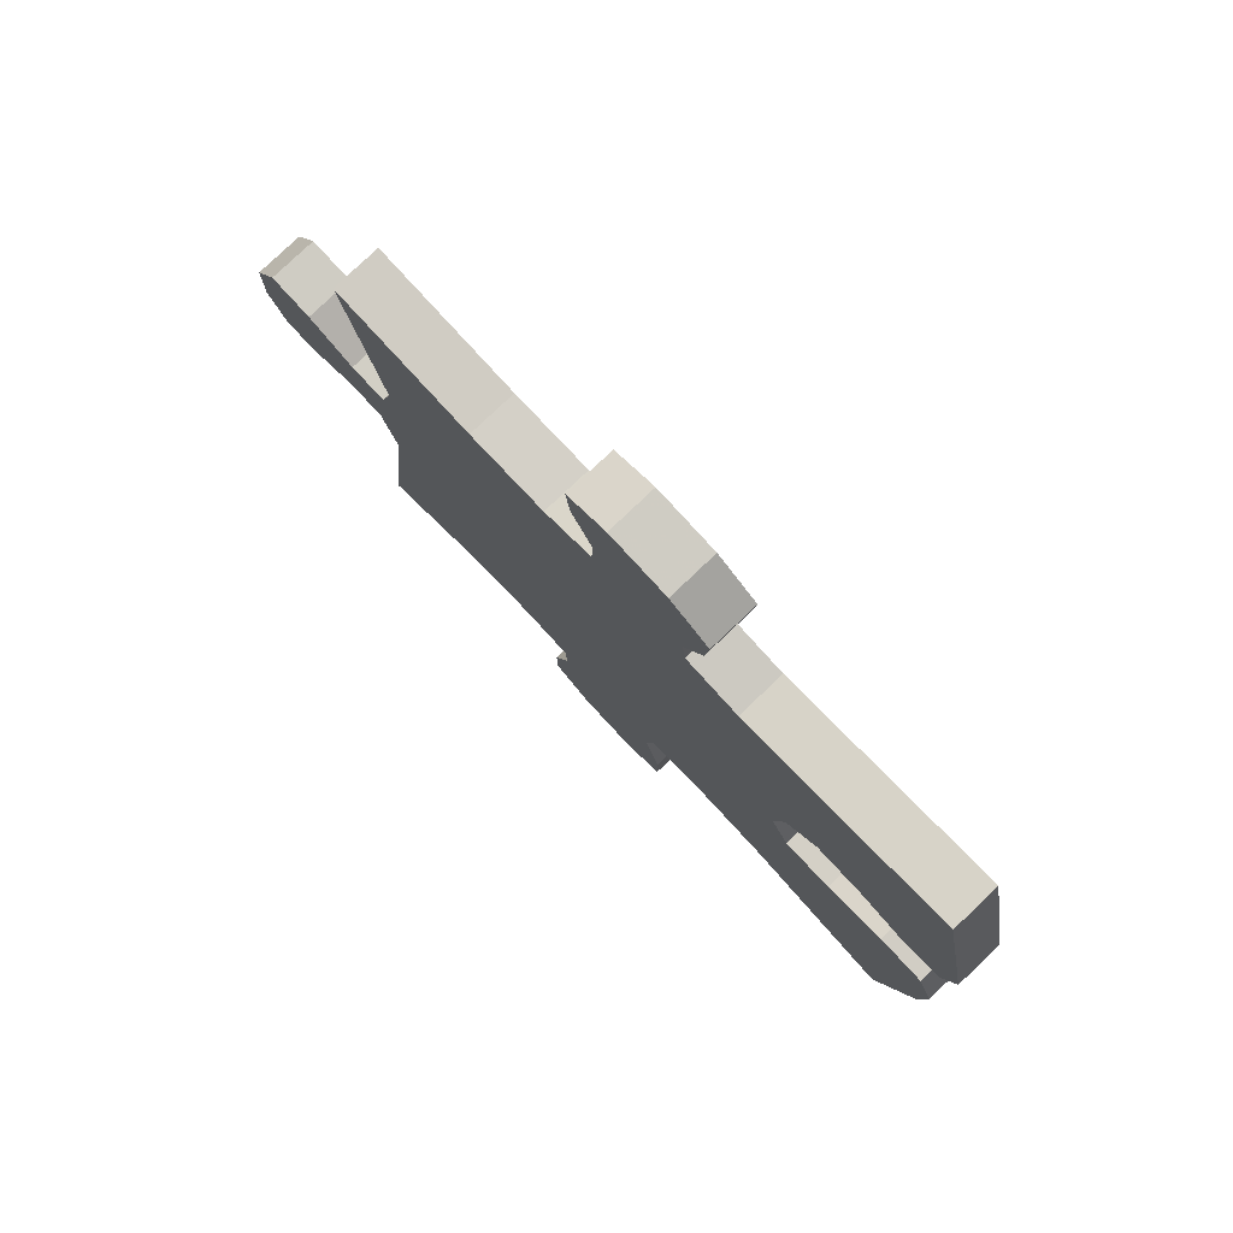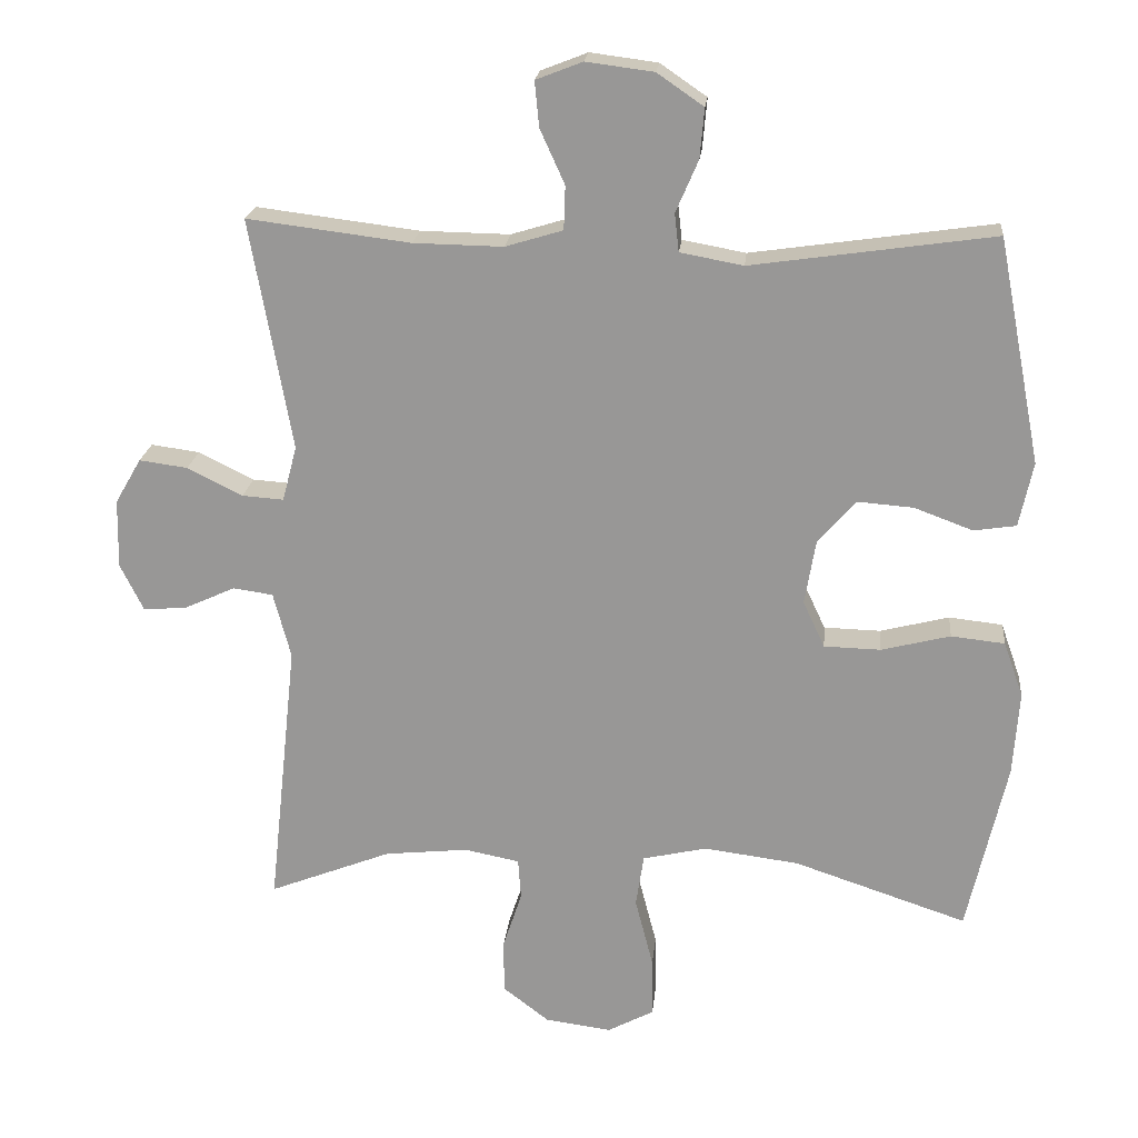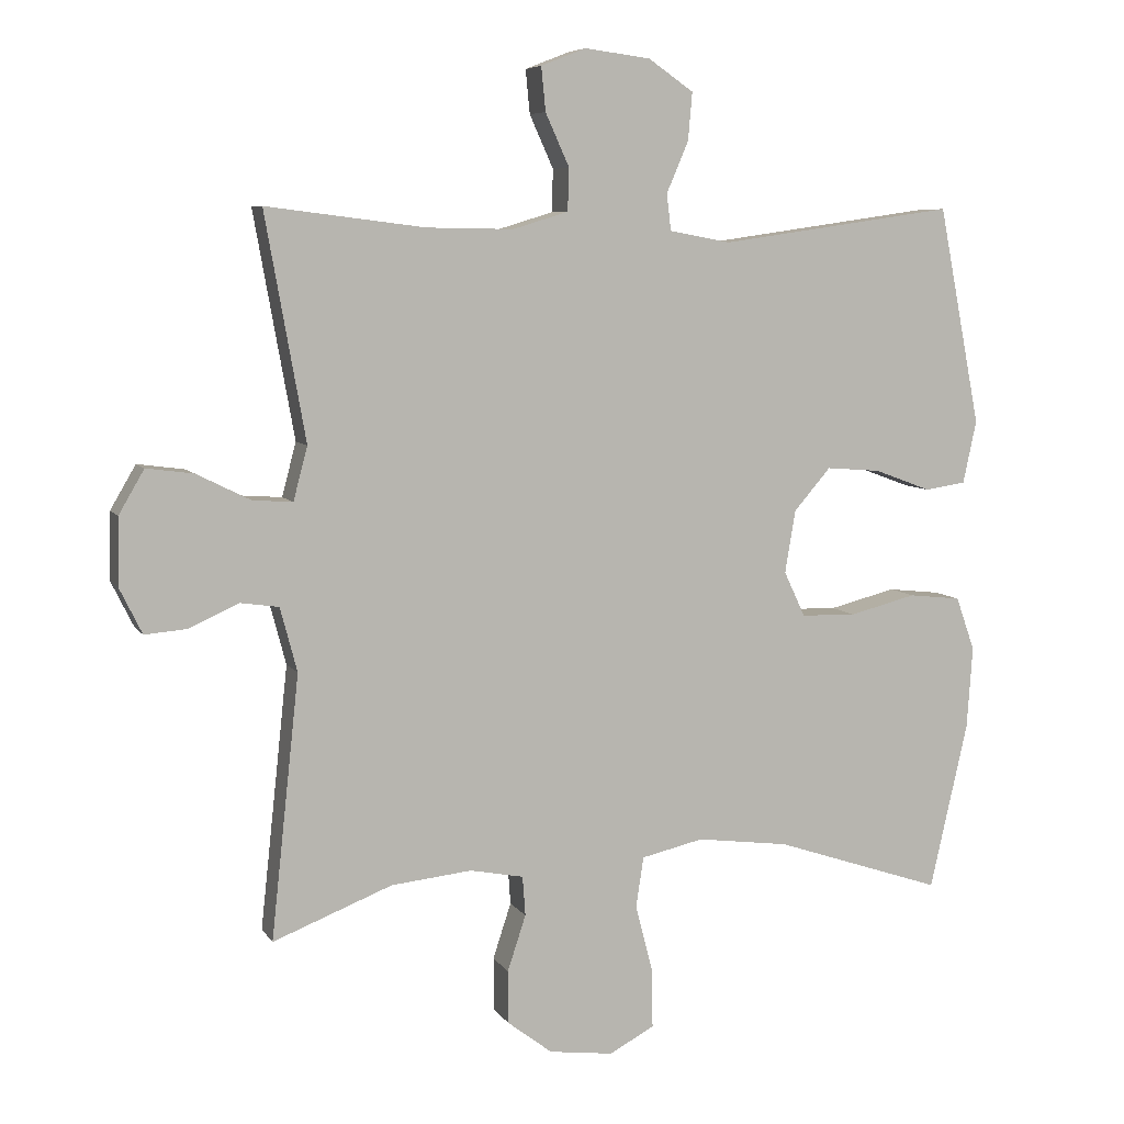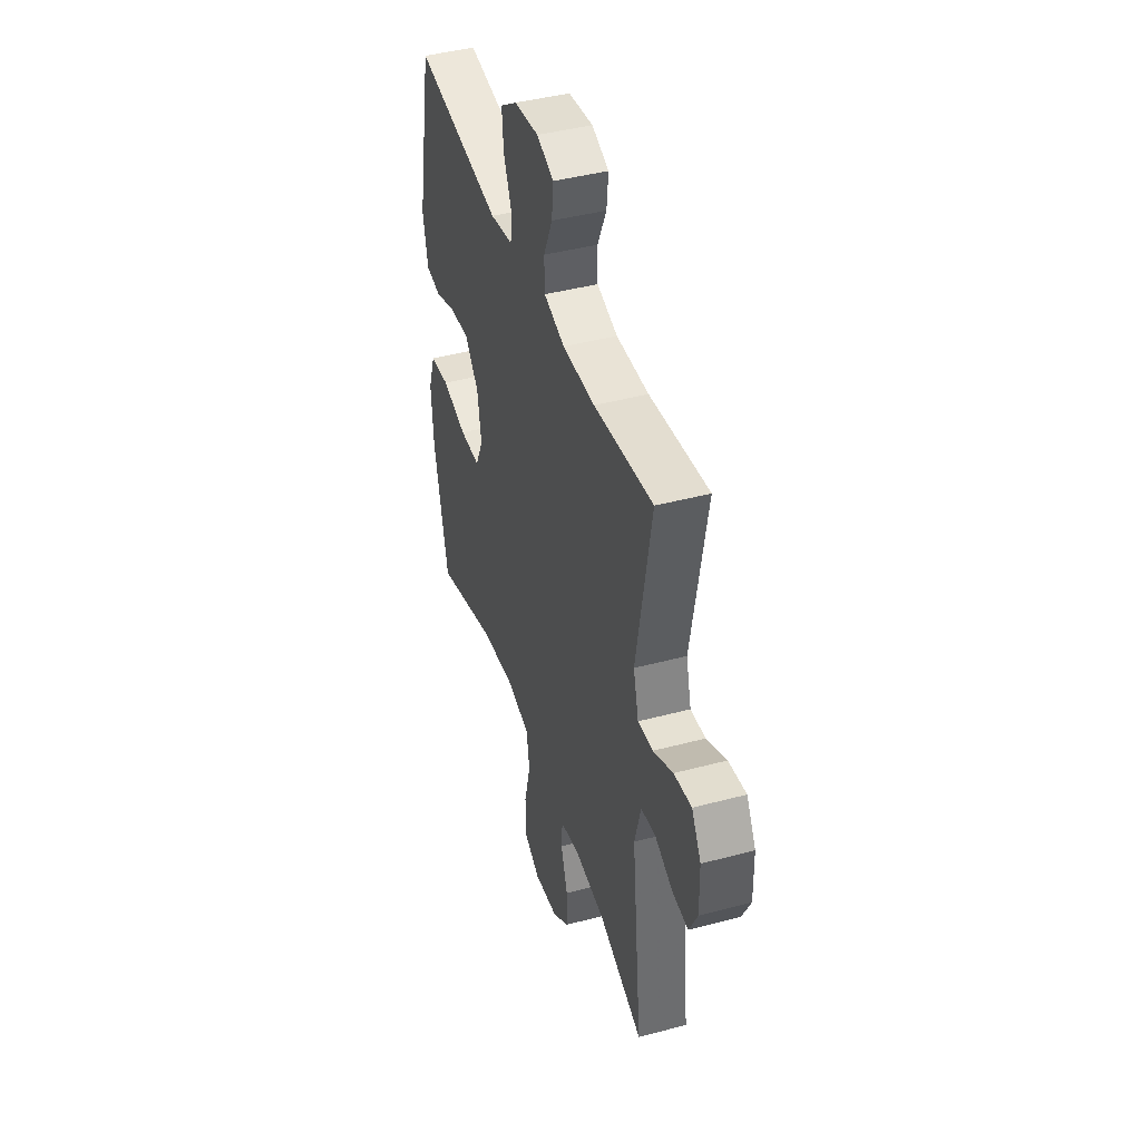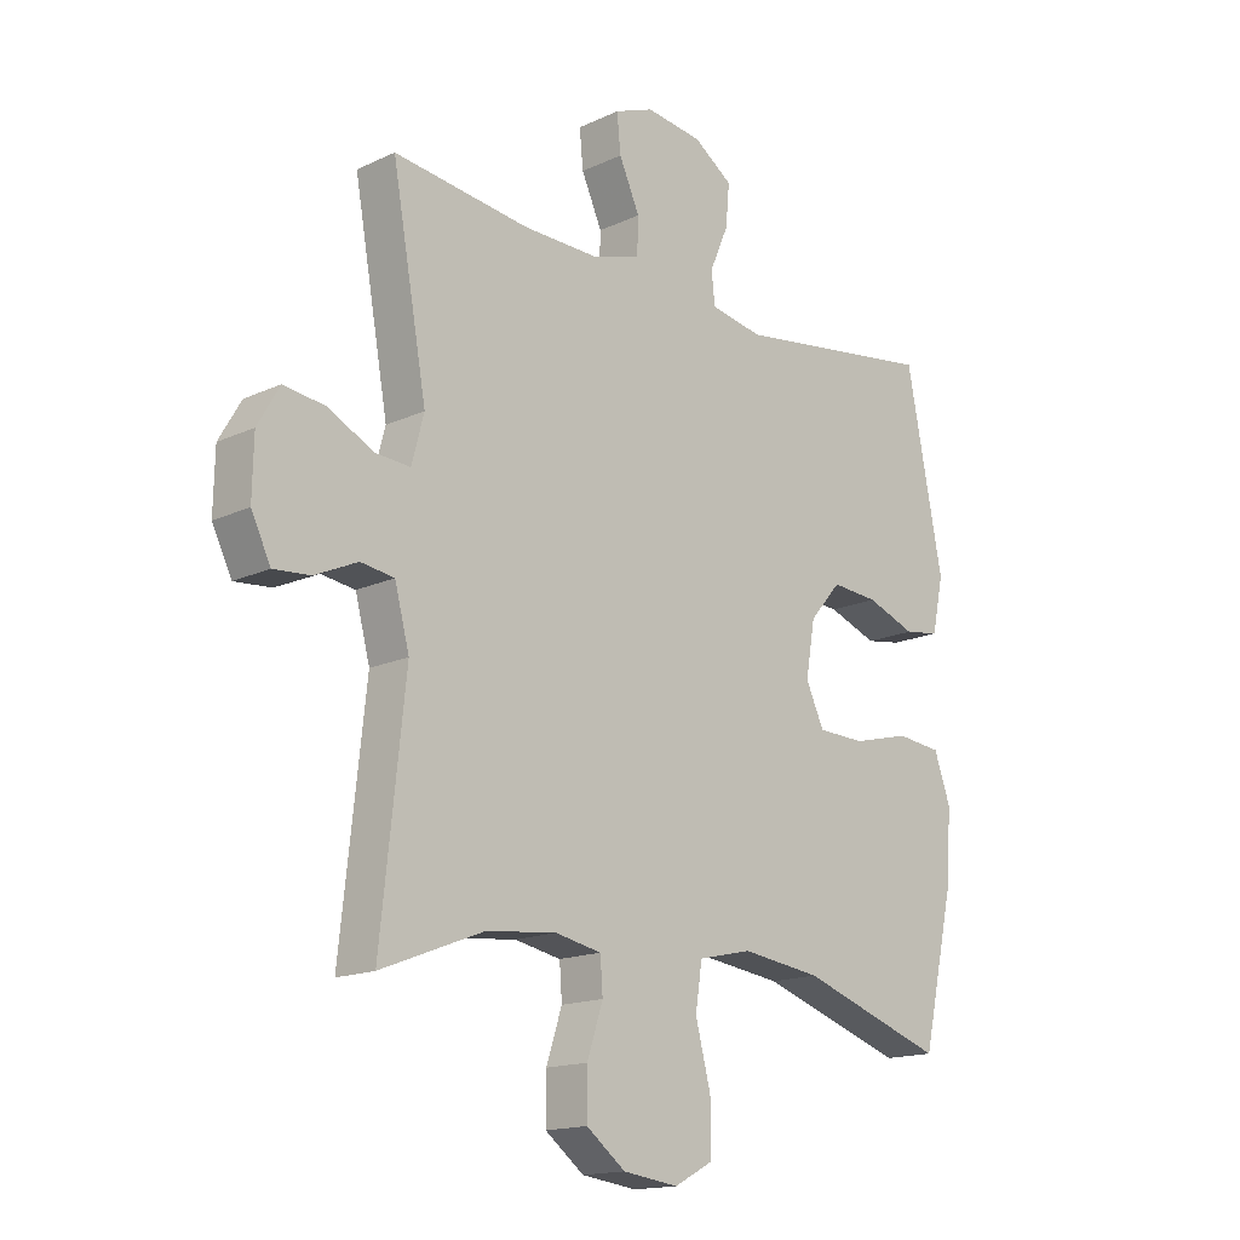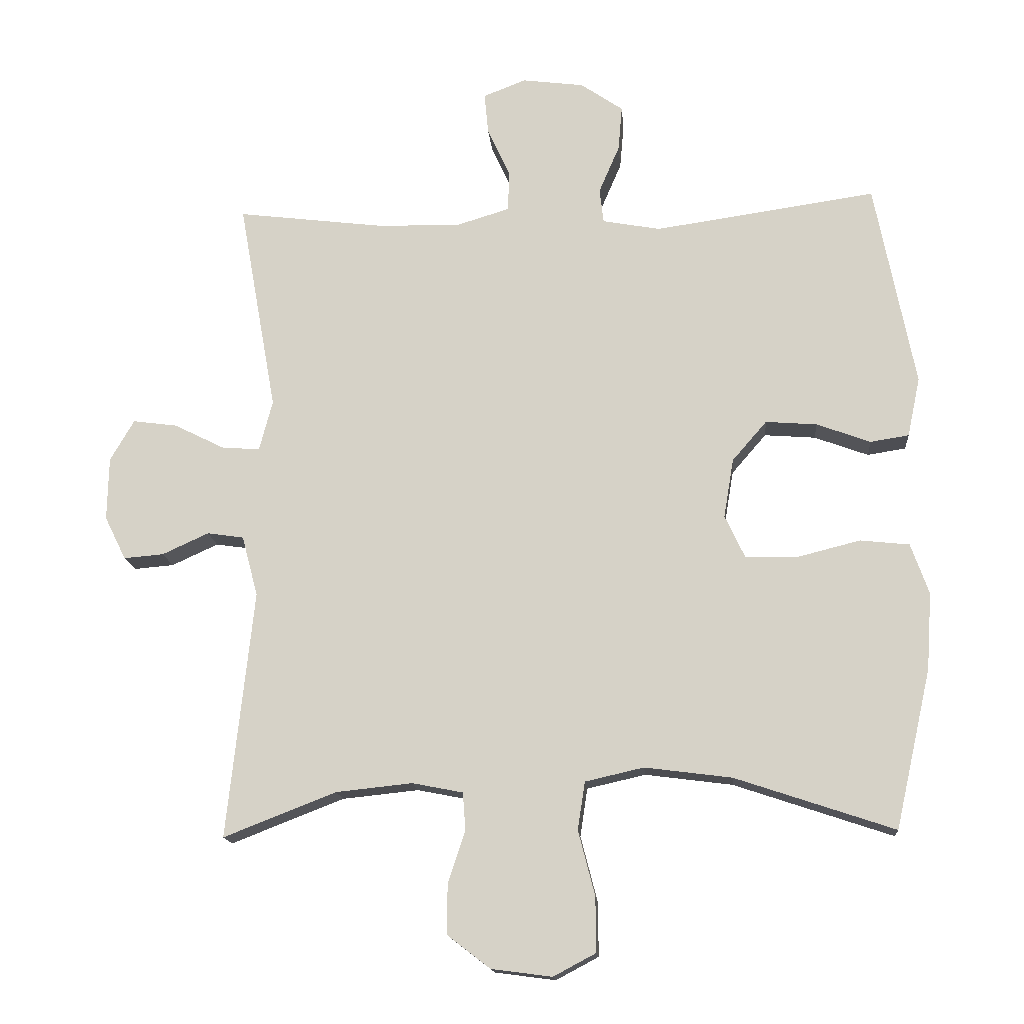
<metadata>
{"format":"obj","ext":"obj","renderer":"f3d","projection":"perspective","resolution":1024,"background":"white","views":[{"elev":79.7,"azim":46.5,"up":"+Z"},{"elev":20.7,"azim":5.6,"up":"+Z"},{"elev":7.0,"azim":-18.6,"up":"+Z"},{"elev":43.1,"azim":-107.5,"up":"+Z"},{"elev":-15.9,"azim":-46.0,"up":"+Z"},{"elev":-15.2,"azim":4.8,"up":"+Z"}]}
</metadata>
<code>
v 0.5 0.07 0.5
v 0.56 0.07 0.191
v 0.541 0.07 0.102
v 0.483 0.07 0.093
v 0.402 0.07 0.123
v 0.325 0.07 0.129
v 0.273 0.07 0.069
v 0.258 0.07 -0.02
v 0.288 0.07 -0.084
v 0.366 0.07 -0.086
v 0.461 0.07 -0.062
v 0.535 0.07 -0.07
v 0.562 0.07 -0.146
v 0.554 0.07 -0.262
v 0.5 0.07 -0.5
v 0.261 0.07 -0.42
v 0.13 0.07 -0.403
v 0.042 0.07 -0.423
v 0.031 0.07 -0.495
v 0.056 0.07 -0.592
v 0.057 0.07 -0.674
v -0.007 0.07 -0.708
v -0.098 0.07 -0.696
v -0.162 0.07 -0.647
v -0.162 0.07 -0.572
v -0.136 0.07 -0.493
v -0.14 0.07 -0.437
v -0.216 0.07 -0.422
v -0.331 0.07 -0.434
v -0.5 0.07 -0.5
v -0.46 0.07 -0.128
v -0.484 0.07 -0.037
v -0.539 0.07 -0.029
v -0.609 0.07 -0.061
v -0.669 0.07 -0.066
v -0.701 0.07 -0.001
v -0.699 0.07 0.094
v -0.663 0.07 0.156
v -0.596 0.07 0.147
v -0.52 0.07 0.109
v -0.463 0.07 0.105
v -0.443 0.07 0.181
v -0.5 0.07 0.5
v -0.275 0.07 0.472
v -0.152 0.07 0.47
v -0.073 0.07 0.494
v -0.071 0.07 0.554
v -0.105 0.07 0.629
v -0.111 0.07 0.691
v -0.047 0.07 0.716
v 0.046 0.07 0.704
v 0.11 0.07 0.66
v 0.104 0.07 0.592
v 0.073 0.07 0.52
v 0.079 0.07 0.468
v 0.166 0.07 0.452
v 0.5 0 0.5
v 0.56 0 0.191
v 0.541 0 0.102
v 0.483 0 0.093
v 0.402 0 0.123
v 0.325 0 0.129
v 0.273 0 0.069
v 0.258 0 -0.02
v 0.288 0 -0.084
v 0.366 0 -0.086
v 0.461 0 -0.062
v 0.535 0 -0.07
v 0.562 0 -0.146
v 0.554 0 -0.262
v 0.5 0 -0.5
v 0.261 0 -0.42
v 0.13 0 -0.403
v 0.042 0 -0.423
v 0.031 0 -0.495
v 0.056 0 -0.592
v 0.057 0 -0.674
v -0.007 0 -0.708
v -0.098 0 -0.696
v -0.162 0 -0.647
v -0.162 0 -0.572
v -0.136 0 -0.493
v -0.14 0 -0.437
v -0.216 0 -0.422
v -0.331 0 -0.434
v -0.5 0 -0.5
v -0.46 0 -0.128
v -0.484 0 -0.037
v -0.539 0 -0.029
v -0.609 0 -0.061
v -0.669 0 -0.066
v -0.701 0 -0.001
v -0.699 0 0.094
v -0.663 0 0.156
v -0.596 0 0.147
v -0.52 0 0.109
v -0.463 0 0.105
v -0.443 0 0.181
v -0.5 0 0.5
v -0.275 0 0.472
v -0.152 0 0.47
v -0.073 0 0.494
v -0.071 0 0.554
v -0.105 0 0.629
v -0.111 0 0.691
v -0.047 0 0.716
v 0.046 0 0.704
v 0.11 0 0.66
v 0.104 0 0.592
v 0.073 0 0.52
v 0.079 0 0.468
v 0.166 0 0.452
f 51 52 53 54
f 51 54 55
f 50 51 55
f 47 48 49 50
f 46 47 50 55
f 45 46 55 56
f 42 43 44
f 41 42 44 45
f 37 38 39 40
f 37 40 41
f 36 37 41
f 33 34 35 36
f 32 33 36 41
f 31 32 41 45
f 29 30 31 45
f 23 24 25 26
f 23 26 27
f 22 23 27
f 19 20 21 22
f 18 19 22 27
f 17 18 27 28
f 13 14 15 16
f 13 16 17
f 10 11 12 13
f 9 10 13 17
f 8 9 17 28
f 2 3 4 5
f 56 1 2 5
f 56 5 6
f 45 56 6 7
f 28 29 45
f 7 8 28 45
f 110 109 108 107
f 111 110 107
f 111 107 106
f 106 105 104 103
f 111 106 103 102
f 112 111 102 101
f 100 99 98
f 101 100 98 97
f 96 95 94 93
f 97 96 93
f 97 93 92
f 92 91 90 89
f 97 92 89 88
f 101 97 88 87
f 101 87 86 85
f 82 81 80 79
f 83 82 79
f 83 79 78
f 78 77 76 75
f 83 78 75 74
f 84 83 74 73
f 72 71 70 69
f 73 72 69
f 69 68 67 66
f 73 69 66 65
f 84 73 65 64
f 61 60 59 58
f 61 58 57 112
f 62 61 112
f 63 62 112 101
f 101 85 84
f 101 84 64 63
f 1 57 58 2
f 2 58 59 3
f 3 59 60 4
f 4 60 61 5
f 5 61 62 6
f 6 62 63 7
f 7 63 64 8
f 8 64 65 9
f 9 65 66 10
f 10 66 67 11
f 11 67 68 12
f 12 68 69 13
f 13 69 70 14
f 14 70 71 15
f 15 71 72 16
f 16 72 73 17
f 17 73 74 18
f 18 74 75 19
f 19 75 76 20
f 20 76 77 21
f 21 77 78 22
f 22 78 79 23
f 23 79 80 24
f 24 80 81 25
f 25 81 82 26
f 26 82 83 27
f 27 83 84 28
f 28 84 85 29
f 29 85 86 30
f 30 86 87 31
f 31 87 88 32
f 32 88 89 33
f 33 89 90 34
f 34 90 91 35
f 35 91 92 36
f 36 92 93 37
f 37 93 94 38
f 38 94 95 39
f 39 95 96 40
f 40 96 97 41
f 41 97 98 42
f 42 98 99 43
f 43 99 100 44
f 44 100 101 45
f 45 101 102 46
f 46 102 103 47
f 47 103 104 48
f 48 104 105 49
f 49 105 106 50
f 50 106 107 51
f 51 107 108 52
f 52 108 109 53
f 53 109 110 54
f 54 110 111 55
f 55 111 112 56
f 56 112 57 1

</code>
